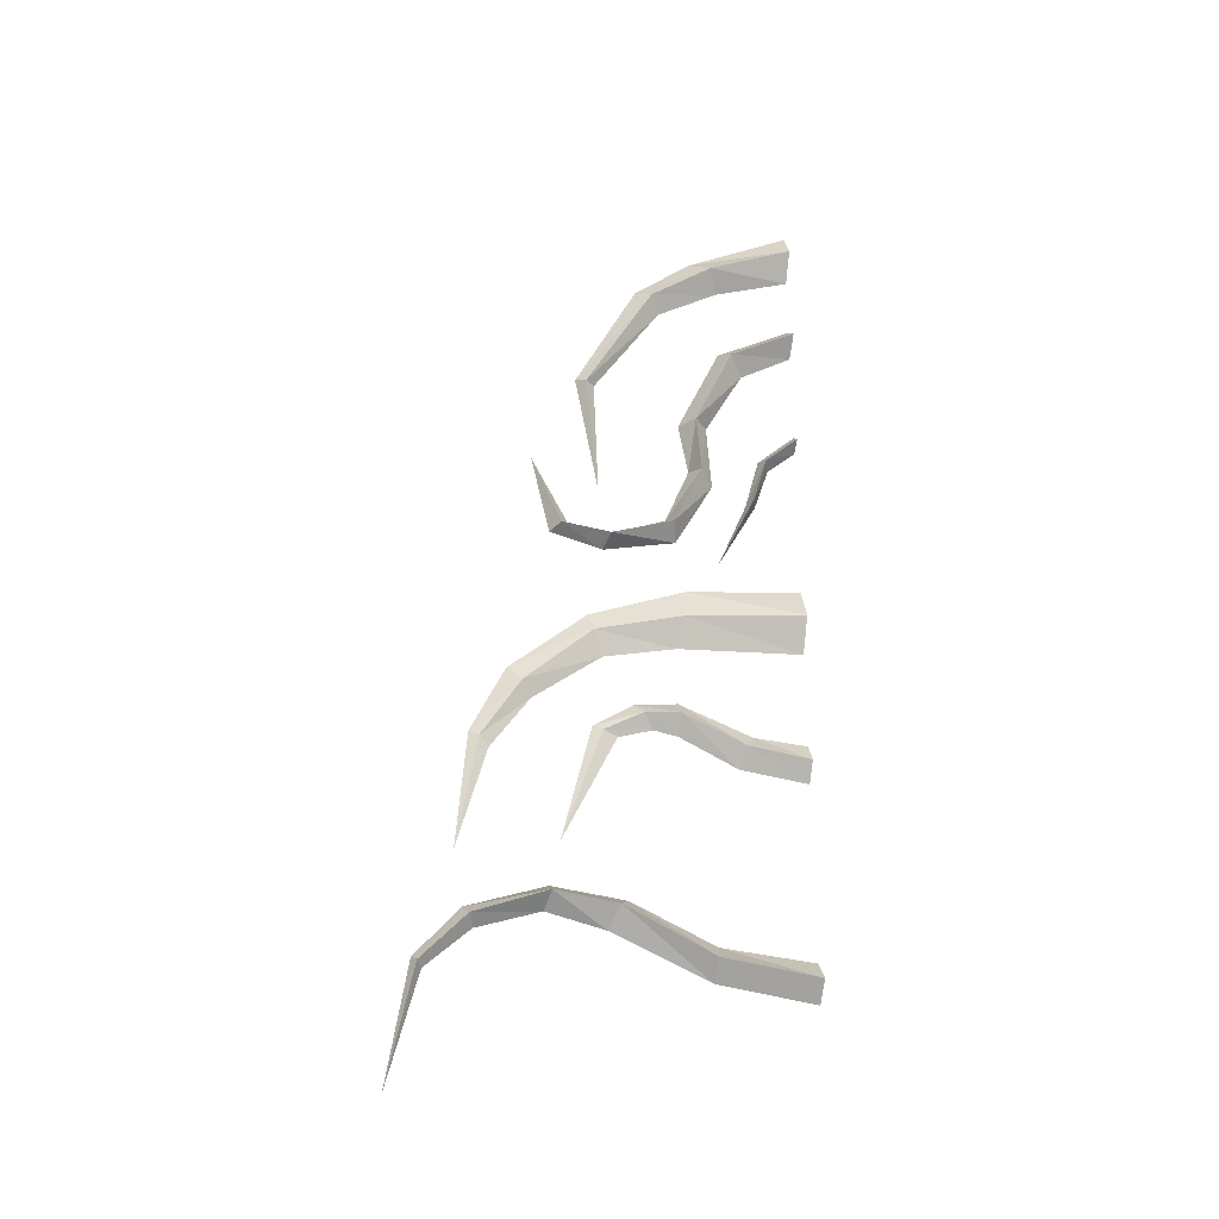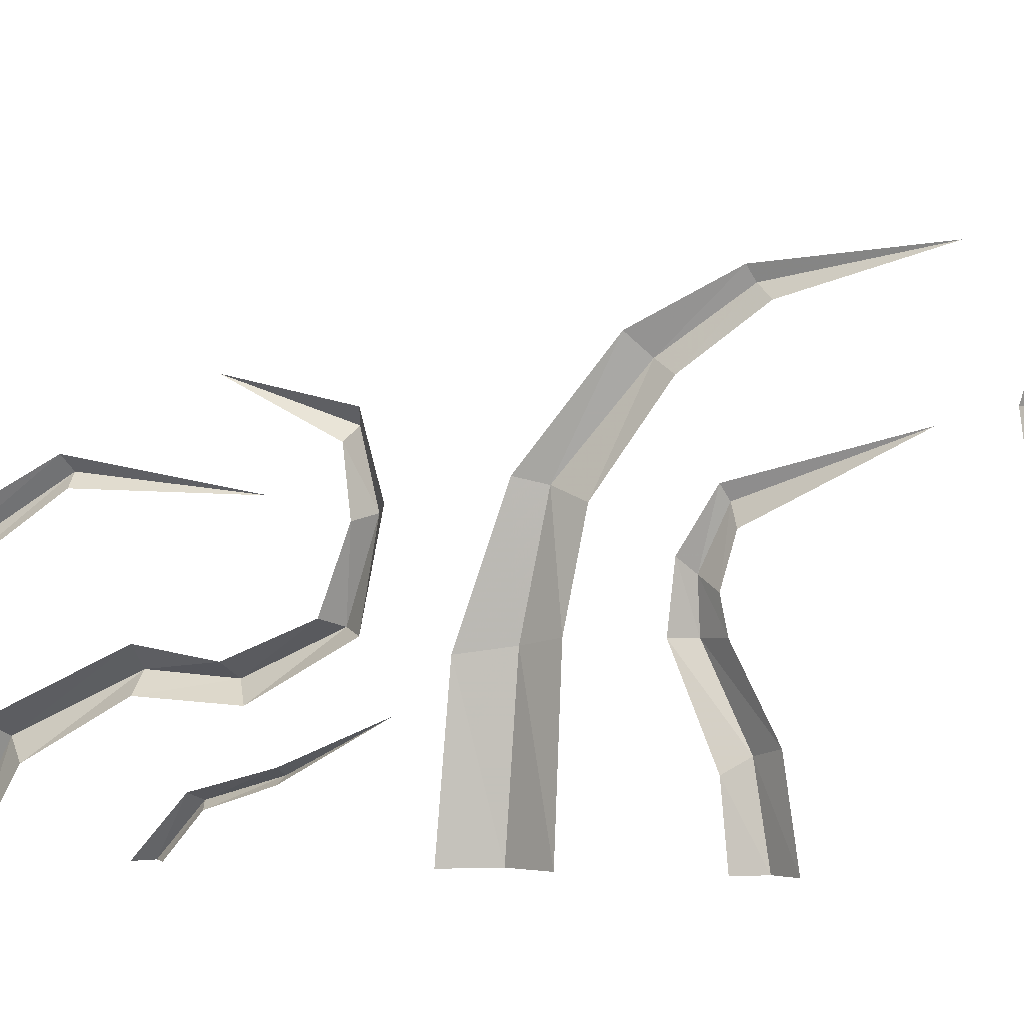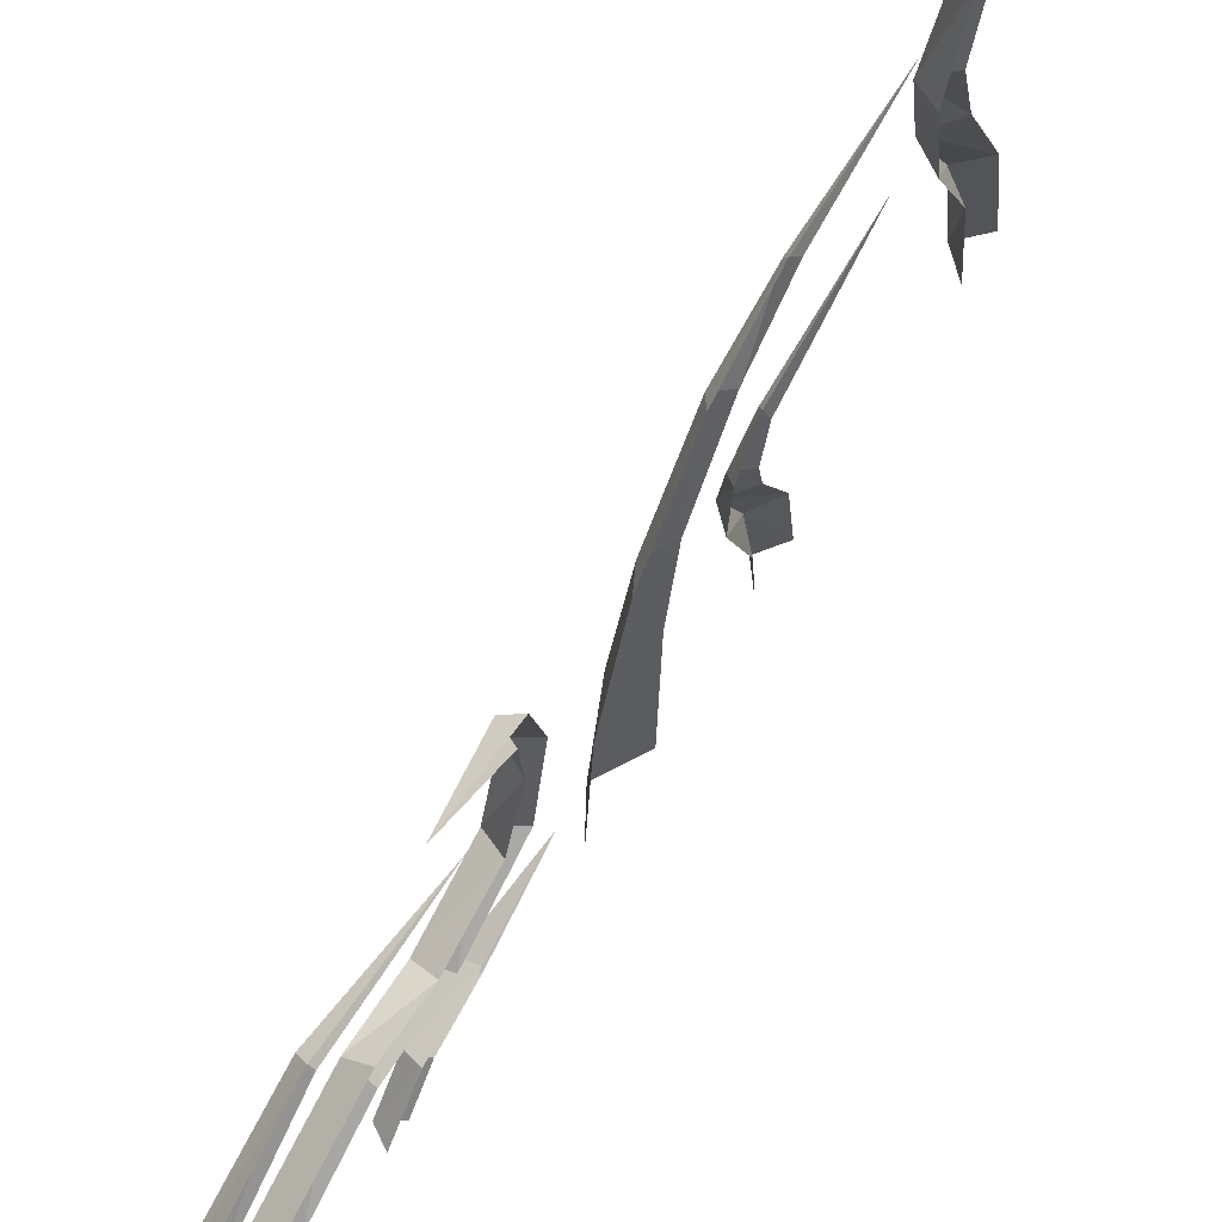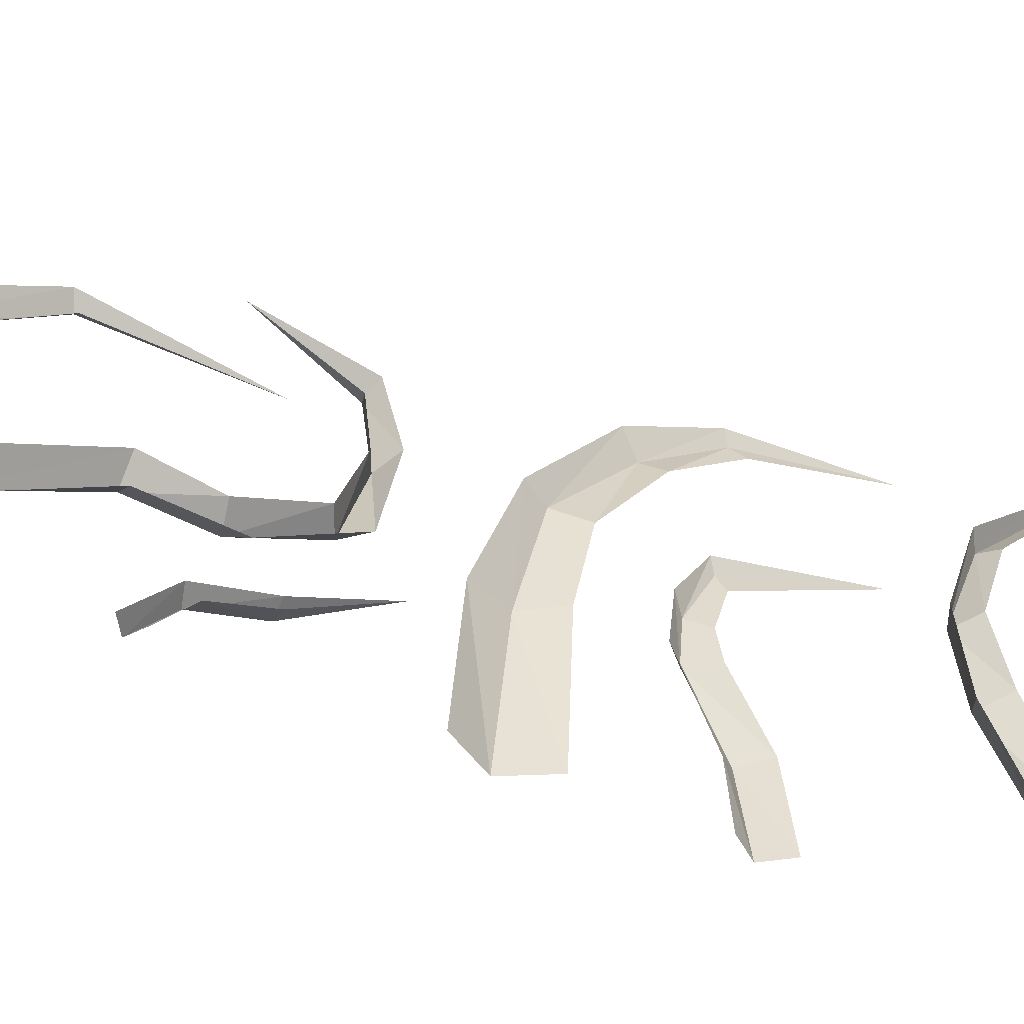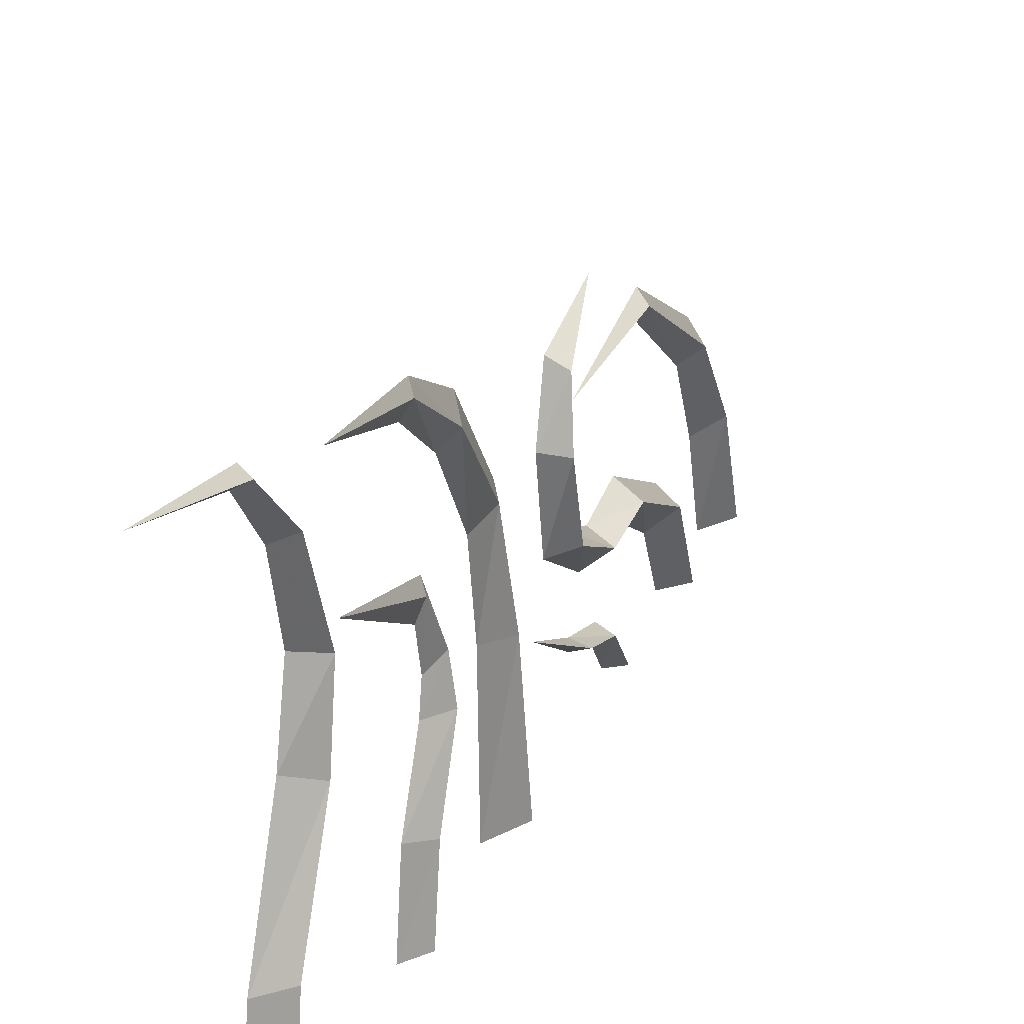
<metadata>
{"format":"obj","ext":"obj","renderer":"f3d","projection":"perspective","resolution":1024,"background":"white","views":[{"elev":-27.1,"azim":79.5,"up":"+Y"},{"elev":-1.0,"azim":-72.3,"up":"+Z"},{"elev":64.3,"azim":-148.6,"up":"+Z"},{"elev":-48.1,"azim":-117.1,"up":"+Z"},{"elev":24.5,"azim":18.6,"up":"+Z"}]}
</metadata>
<code>
v -0.5 -1.109 -0.5
v -0.4688 -1.055 -0.5
v -0.4766 -1.07 -0.3047
v -0.5 -1.117 -0.2969
v -0.4844 -1.102 -0.1641
v -0.5 -1.141 -0.1797
v -0.4844 -1.195 -0.05469
v -0.5 -1.219 -0.07031
v -0.4922 -1.289 0.007812
v -0.5 -1.305 -0.007812
v -0.5 -1.469 0.03906
v -0.5 -1.281 0.02344
v -0.5 -1.172 -0.03125
v -0.5 -1.07 -0.1562
v -0.5 -1.016 -0.3125
v -0.5 -1 -0.5
v -0.4688 -0.3516 -0.5
v -0.5 -0.3047 -0.5
v -0.5 -0.3828 -0.3281
v -0.4688 -0.4062 -0.3594
v -0.5 -0.3984 -0.5
v -0.5 -0.4375 -0.375
v -0.4766 -0.4688 -0.2578
v -0.5 -0.4922 -0.2734
v -0.4844 -0.6484 -0.1484
v -0.5 -0.6484 -0.1641
v -0.5 -0.8438 -0.1719
v -0.5 -0.6406 -0.1328
v -0.5 -0.4531 -0.2344
v -0.4688 -0.5234 -0.5
v -0.5 -0.5 -0.5
v -0.5 -0.5625 -0.375
v -0.4688 -0.5781 -0.3906
v -0.5 -0.5547 -0.5
v -0.5 -0.6016 -0.4141
v -0.4688 -0.7109 -0.3281
v -0.5 -0.7109 -0.3516
v -0.4688 -0.8047 -0.3359
v -0.5 -0.8203 -0.3594
v -0.4688 -0.9062 -0.2891
v -0.5 -0.9297 -0.2969
v -0.4688 -0.9375 -0.1875
v -0.5 -0.9531 -0.1797
v -0.4766 -0.9219 -0.1094
v -0.5 -0.9297 -0.09375
v -0.5 -0.7969 -0.0625
v -0.5 -0.9141 -0.125
v -0.5 -0.9219 -0.1953
v -0.5 -0.8906 -0.2812
v -0.5 -0.7969 -0.3203
v -0.5 -0.7109 -0.3047
v -0.5 -1.328 -0.5
v -0.4766 -1.297 -0.5
v -0.4766 -1.281 -0.3984
v -0.5 -1.312 -0.3906
v -0.4766 -1.234 -0.2969
v -0.5 -1.266 -0.2969
v -0.4844 -1.234 -0.2422
v -0.5 -1.258 -0.2578
v -0.4922 -1.266 -0.1797
v -0.5 -1.273 -0.2031
v -0.5 -1.445 -0.1172
v -0.5 -1.258 -0.1641
v -0.5 -1.219 -0.2266
v -0.5 -1.211 -0.2969
v -0.5 -1.258 -0.4141
v -0.5 -1.266 -0.5
v -0.5 -1.672 -0.5
v -0.4688 -1.641 -0.5
v -0.4688 -1.617 -0.3438
v -0.5 -1.648 -0.3438
v -0.4688 -1.547 -0.2031
v -0.5 -1.578 -0.1875
v -0.4688 -1.531 -0.1016
v -0.5 -1.555 -0.09375
v -0.4766 -1.57 0.01562
v -0.5 -1.586 0.007812
v -0.4844 -1.641 0.08594
v -0.5 -1.648 0.07812
v -0.5 -1.828 0.125
v -0.5 -1.633 0.09375
v -0.5 -1.555 0.02344
v -0.5 -1.516 -0.1016
v -0.5 -1.531 -0.2188
v -0.5 -1.594 -0.3516
v -0.5 -1.609 -0.5
v -0.4766 -0.7266 -0.5
v -0.5 -0.7109 -0.5
v -0.5 -0.7656 -0.4375
v -0.4766 -0.7734 -0.4453
v -0.5 -0.7422 -0.5
v -0.5 -0.7812 -0.4531
v -0.4766 -0.8516 -0.4219
v -0.5 -0.8516 -0.4297
v -0.5 -0.9609 -0.3672
v -0.5 -0.8516 -0.4141
f 1 2 3
f 1 3 4
f 4 3 5
f 4 5 6
f 6 5 7
f 6 7 8
f 8 7 9
f 8 9 10
f 10 9 11
f 11 9 12
f 12 9 7
f 12 7 13
f 13 7 5
f 13 5 14
f 14 5 3
f 14 3 15
f 15 3 2
f 15 2 16
f 17 18 19
f 17 19 20
f 17 20 21
f 21 20 22
f 22 20 23
f 22 23 24
f 24 23 25
f 24 25 26
f 26 25 27
f 27 25 28
f 28 25 23
f 28 23 29
f 29 23 20
f 29 20 19
f 30 31 32
f 30 32 33
f 30 33 34
f 34 33 35
f 35 33 36
f 35 36 37
f 37 36 38
f 37 38 39
f 39 38 40
f 39 40 41
f 41 40 42
f 41 42 43
f 43 42 44
f 43 44 45
f 45 44 46
f 46 44 47
f 47 44 42
f 47 42 48
f 48 42 40
f 48 40 49
f 49 40 38
f 49 38 50
f 50 38 36
f 50 36 51
f 51 36 33
f 51 33 32
f 52 53 54
f 52 54 55
f 55 54 56
f 55 56 57
f 57 56 58
f 57 58 59
f 59 58 60
f 59 60 61
f 61 60 62
f 62 60 63
f 63 60 58
f 63 58 64
f 64 58 56
f 64 56 65
f 65 56 54
f 65 54 66
f 66 54 53
f 66 53 67
f 68 69 70
f 68 70 71
f 71 70 72
f 71 72 73
f 73 72 74
f 73 74 75
f 75 74 76
f 75 76 77
f 77 76 78
f 77 78 79
f 79 78 80
f 80 78 81
f 81 78 76
f 81 76 82
f 82 76 74
f 82 74 83
f 83 74 72
f 83 72 84
f 84 72 70
f 84 70 85
f 85 70 69
f 85 69 86
f 87 88 89
f 87 89 90
f 87 90 91
f 91 90 92
f 92 90 93
f 92 93 94
f 94 93 95
f 95 93 96
f 96 93 90
f 96 90 89

</code>
